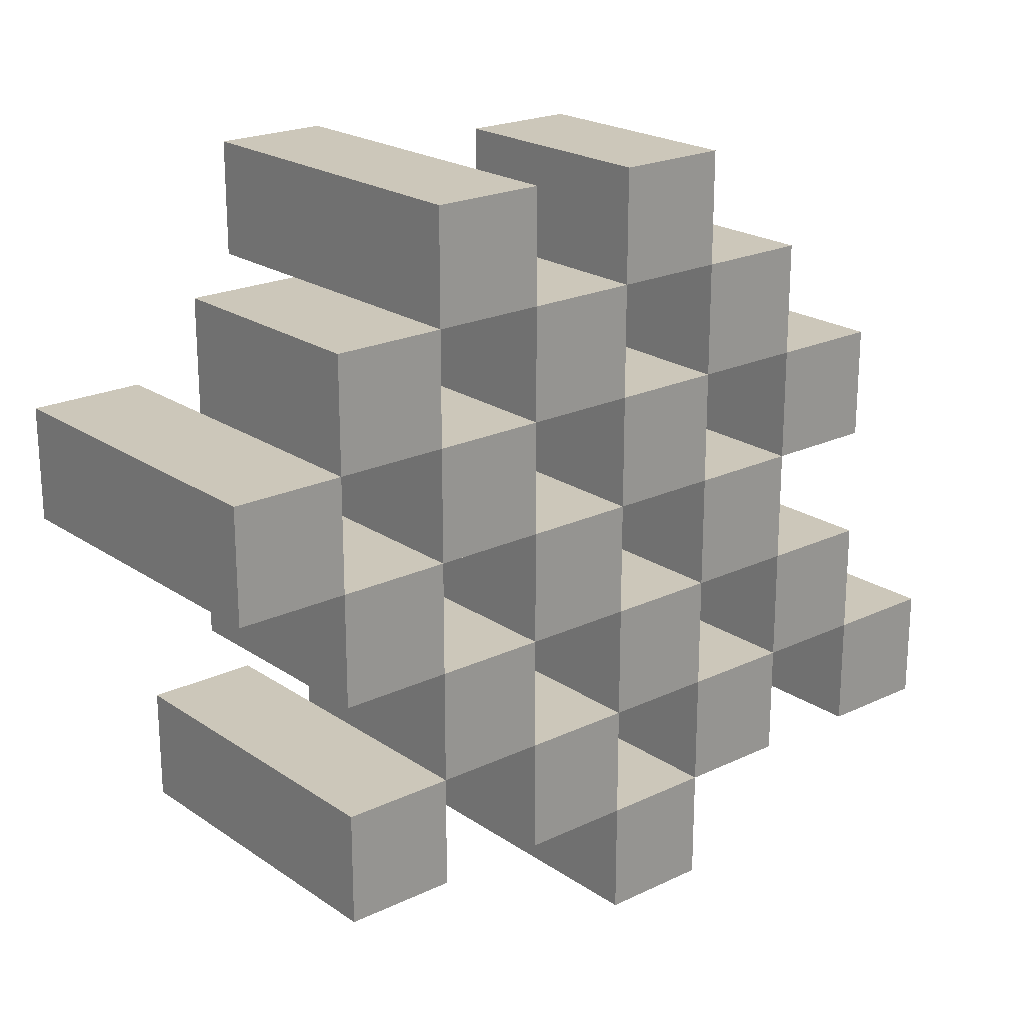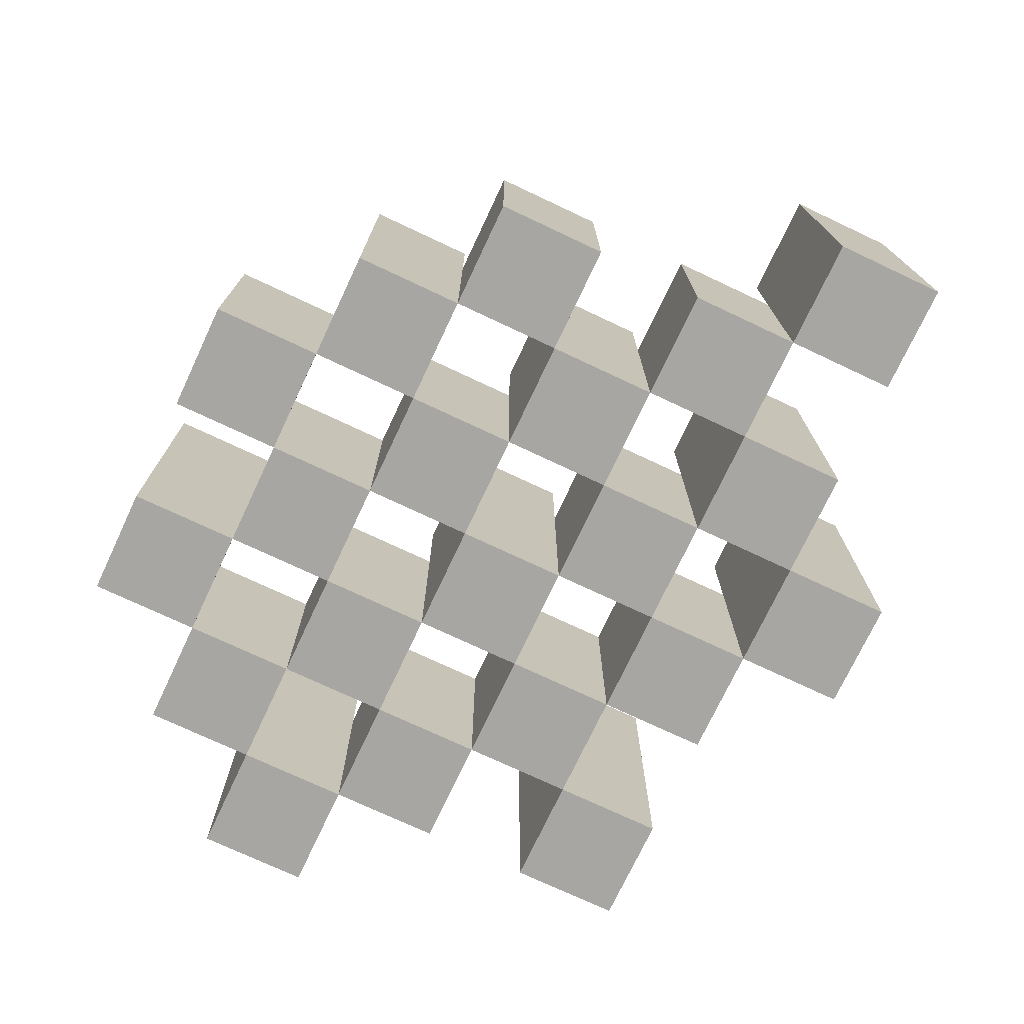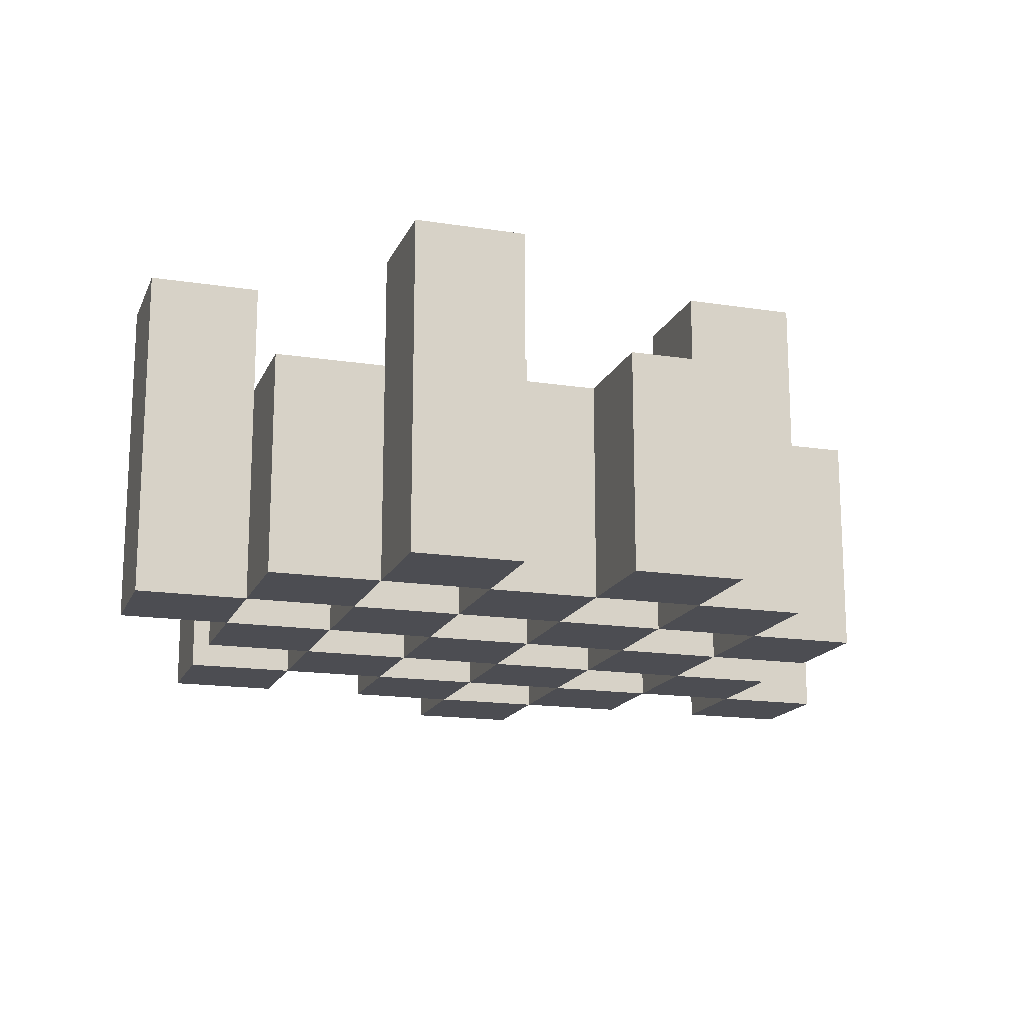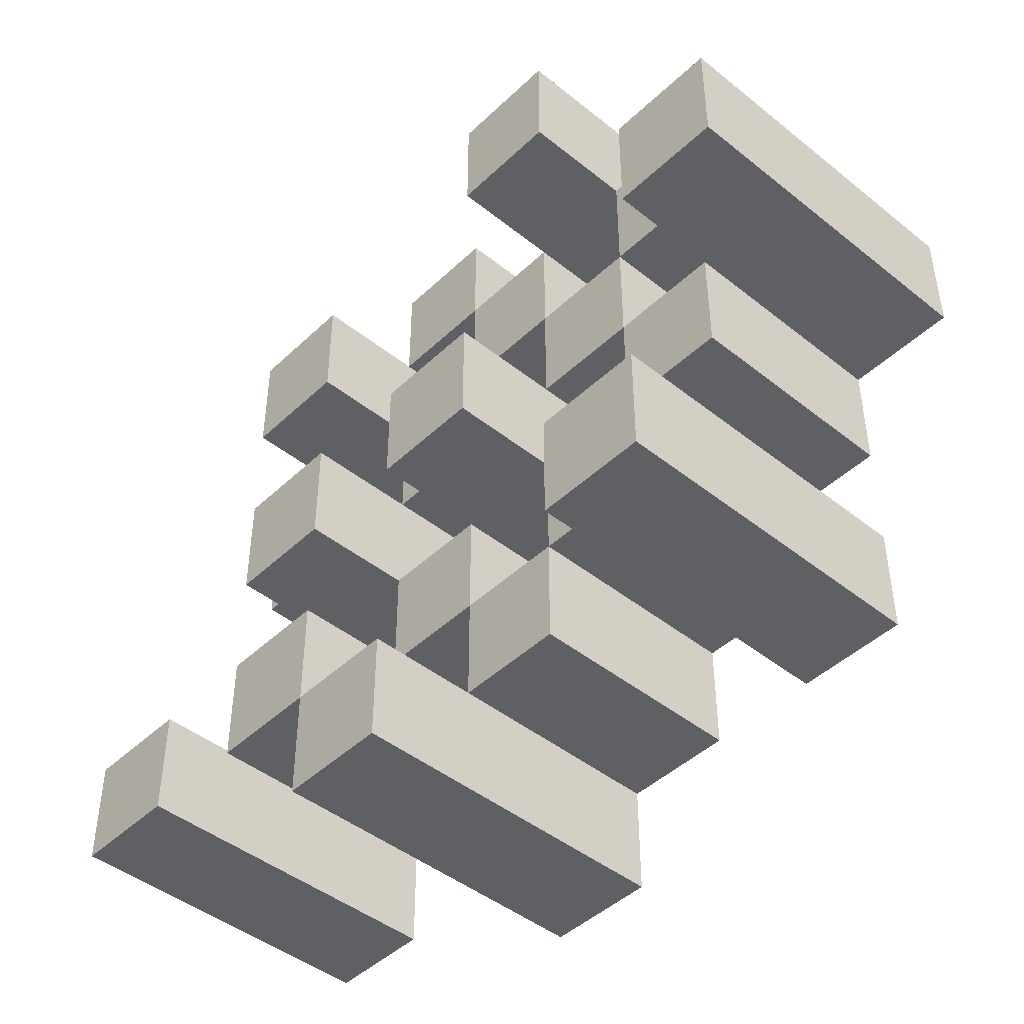
<metadata>
{"format":"obj","ext":"obj","renderer":"f3d","projection":"perspective","resolution":1024,"background":"white","views":[{"elev":21.4,"azim":-40.1,"up":"+Z"},{"elev":-74.1,"azim":64.8,"up":"+Y"},{"elev":-16.3,"azim":-17.7,"up":"+Y"},{"elev":-45.3,"azim":-132.7,"up":"+Z"}]}
</metadata>
<code>
o
v 9.6 0.9 10.9
v 9.6 0.9 10.8
v 9.6 1.2 10.9
v 9.6 1.2 10.8
v 9.7 0.9 11
v 9.7 0.9 10.9
v 9.7 0.9 10.8
v 9.7 0.9 10.7
v 9.7 0.9 10.6
v 9.7 0.9 10.5
v 9.7 1.1 11
v 9.7 1.1 10.9
v 9.7 1.1 10.8
v 9.7 1.1 10.7
v 9.7 1.2 10.6
v 9.7 1.2 10.5
v 9.8 0.9 11.1
v 9.8 0.9 11
v 9.8 0.9 10.9
v 9.8 0.9 10.8
v 9.8 0.9 10.7
v 9.8 0.9 10.6
v 9.8 1.1 11
v 9.8 1.1 10.9
v 9.8 1.1 10.8
v 9.8 1.1 10.7
v 9.8 1.1 10.6
v 9.8 1.2 11.1
v 9.8 1.2 11
v 9.9 0.9 11
v 9.9 0.9 10.9
v 9.9 0.9 10.8
v 9.9 0.9 10.7
v 9.9 0.9 10.6
v 9.9 0.9 10.5
v 9.9 1.1 11
v 9.9 1.1 10.9
v 9.9 1.1 10.8
v 9.9 1.1 10.7
v 9.9 1.1 10.6
v 9.9 1.1 10.5
v 9.9 1.2 10.8
v 9.9 1.2 10.7
v 10 0.9 11.1
v 10 0.9 11
v 10 0.9 10.9
v 10 0.9 10.8
v 10 0.9 10.7
v 10 0.9 10.6
v 10 0.9 10.5
v 10 0.9 10.4
v 10 1.1 11.1
v 10 1.1 11
v 10 1.1 10.9
v 10 1.1 10.8
v 10 1.1 10.7
v 10 1.1 10.6
v 10 1.1 10.5
v 10 1.2 10.5
v 10 1.2 10.4
v 10.1 0.9 11
v 10.1 0.9 10.9
v 10.1 0.9 10.8
v 10.1 0.9 10.7
v 10.1 0.9 10.6
v 10.1 0.9 10.5
v 10.1 1.1 11
v 10.1 1.1 10.9
v 10.1 1.1 10.8
v 10.1 1.1 10.7
v 10.1 1.1 10.6
v 10.1 1.2 11
v 10.1 1.2 10.9
v 10.1 1.2 10.8
v 10.1 1.2 10.7
v 10.1 1.2 10.6
v 10.1 1.2 10.5
v 10.2 0.9 10.9
v 10.2 0.9 10.8
v 10.2 0.9 10.7
v 10.2 0.9 10.6
v 10.2 1.1 10.9
v 10.2 1.1 10.8
v 10.2 1.1 10.7
v 10.2 1.1 10.6
v 10.3 0.9 10.6
v 10.3 0.9 10.5
v 10.3 1.1 10.6
v 10.3 1.2 10.6
v 10.3 1.2 10.5
v 9.7 0.9 10.9
v 9.7 0.9 10.8
v 9.7 1.1 10.9
v 9.7 1.1 10.8
v 9.7 1.2 10.9
v 9.7 1.2 10.8
v 9.8 0.9 11
v 9.8 0.9 10.9
v 9.8 0.9 10.8
v 9.8 0.9 10.7
v 9.8 0.9 10.6
v 9.8 0.9 10.5
v 9.8 1.1 11
v 9.8 1.1 10.9
v 9.8 1.1 10.8
v 9.8 1.1 10.7
v 9.8 1.1 10.6
v 9.8 1.2 10.6
v 9.8 1.2 10.5
v 9.9 0.9 11.1
v 9.9 0.9 11
v 9.9 0.9 10.9
v 9.9 0.9 10.8
v 9.9 0.9 10.7
v 9.9 0.9 10.6
v 9.9 1.1 11
v 9.9 1.1 10.9
v 9.9 1.1 10.8
v 9.9 1.1 10.7
v 9.9 1.1 10.6
v 9.9 1.2 11.1
v 9.9 1.2 11
v 10 0.9 11
v 10 0.9 10.9
v 10 0.9 10.8
v 10 0.9 10.7
v 10 0.9 10.6
v 10 0.9 10.5
v 10 1.1 11
v 10 1.1 10.9
v 10 1.1 10.8
v 10 1.1 10.7
v 10 1.1 10.6
v 10 1.1 10.5
v 10 1.2 10.8
v 10 1.2 10.7
v 10.1 0.9 11.1
v 10.1 0.9 11
v 10.1 0.9 10.9
v 10.1 0.9 10.8
v 10.1 0.9 10.7
v 10.1 0.9 10.6
v 10.1 0.9 10.5
v 10.1 0.9 10.4
v 10.1 1.1 11.1
v 10.1 1.1 11
v 10.1 1.1 10.9
v 10.1 1.1 10.8
v 10.1 1.1 10.7
v 10.1 1.1 10.6
v 10.1 1.2 10.5
v 10.1 1.2 10.4
v 10.2 0.9 11
v 10.2 0.9 10.9
v 10.2 0.9 10.8
v 10.2 0.9 10.7
v 10.2 0.9 10.6
v 10.2 0.9 10.5
v 10.2 1.1 10.9
v 10.2 1.1 10.8
v 10.2 1.1 10.7
v 10.2 1.1 10.6
v 10.2 1.2 11
v 10.2 1.2 10.9
v 10.2 1.2 10.8
v 10.2 1.2 10.7
v 10.2 1.2 10.6
v 10.2 1.2 10.5
v 10.3 0.9 10.9
v 10.3 0.9 10.8
v 10.3 0.9 10.7
v 10.3 0.9 10.6
v 10.3 1.1 10.9
v 10.3 1.1 10.8
v 10.3 1.1 10.7
v 10.3 1.1 10.6
v 10.4 0.9 10.6
v 10.4 0.9 10.5
v 10.4 1.2 10.6
v 10.4 1.2 10.5
v 9.8 0.9 11.1
v 9.8 1.2 11.1
v 9.9 0.9 11.1
v 9.9 1.2 11.1
v 10 0.9 11.1
v 10 1.1 11.1
v 10.1 0.9 11.1
v 10.1 1.1 11.1
v 9.7 0.9 11
v 9.7 1.1 11
v 9.8 0.9 11
v 9.8 1.1 11
v 9.9 0.9 11
v 9.9 1.1 11
v 10 0.9 11
v 10 1.1 11
v 10.1 0.9 11
v 10.1 1.1 11
v 10.1 1.2 11
v 10.2 0.9 11
v 10.2 1.2 11
v 9.6 0.9 10.9
v 9.6 1.2 10.9
v 9.7 0.9 10.9
v 9.7 1.1 10.9
v 9.7 1.2 10.9
v 9.8 0.9 10.9
v 9.8 1.1 10.9
v 9.9 0.9 10.9
v 9.9 1.1 10.9
v 10 0.9 10.9
v 10 1.1 10.9
v 10.1 0.9 10.9
v 10.1 1.1 10.9
v 10.2 0.9 10.9
v 10.2 1.1 10.9
v 10.3 0.9 10.9
v 10.3 1.1 10.9
v 9.7 0.9 10.8
v 9.7 1.1 10.8
v 9.8 0.9 10.8
v 9.8 1.1 10.8
v 9.9 0.9 10.8
v 9.9 1.1 10.8
v 9.9 1.2 10.8
v 10 0.9 10.8
v 10 1.1 10.8
v 10 1.2 10.8
v 10.1 0.9 10.8
v 10.1 1.1 10.8
v 10.1 1.2 10.8
v 10.2 0.9 10.8
v 10.2 1.1 10.8
v 10.2 1.2 10.8
v 9.8 0.9 10.7
v 9.8 1.1 10.7
v 9.9 0.9 10.7
v 9.9 1.1 10.7
v 10 0.9 10.7
v 10 1.1 10.7
v 10.1 0.9 10.7
v 10.1 1.1 10.7
v 10.2 0.9 10.7
v 10.2 1.1 10.7
v 10.3 0.9 10.7
v 10.3 1.1 10.7
v 9.7 0.9 10.6
v 9.7 1.2 10.6
v 9.8 0.9 10.6
v 9.8 1.1 10.6
v 9.8 1.2 10.6
v 9.9 0.9 10.6
v 9.9 1.1 10.6
v 10 0.9 10.6
v 10 1.1 10.6
v 10.1 0.9 10.6
v 10.1 1.1 10.6
v 10.1 1.2 10.6
v 10.2 0.9 10.6
v 10.2 1.1 10.6
v 10.2 1.2 10.6
v 10.3 0.9 10.6
v 10.3 1.1 10.6
v 10.3 1.2 10.6
v 10.4 0.9 10.6
v 10.4 1.2 10.6
v 10 0.9 10.5
v 10 1.1 10.5
v 10 1.2 10.5
v 10.1 0.9 10.5
v 10.1 1.2 10.5
v 9.8 0.9 11
v 9.8 1.1 11
v 9.8 1.2 11
v 9.9 0.9 11
v 9.9 1.1 11
v 9.9 1.2 11
v 10 0.9 11
v 10 1.1 11
v 10.1 0.9 11
v 10.1 1.1 11
v 9.7 0.9 10.9
v 9.7 1.1 10.9
v 9.8 0.9 10.9
v 9.8 1.1 10.9
v 9.9 0.9 10.9
v 9.9 1.1 10.9
v 10 0.9 10.9
v 10 1.1 10.9
v 10.1 0.9 10.9
v 10.1 1.1 10.9
v 10.1 1.2 10.9
v 10.2 0.9 10.9
v 10.2 1.1 10.9
v 10.2 1.2 10.9
v 9.6 0.9 10.8
v 9.6 1.2 10.8
v 9.7 0.9 10.8
v 9.7 1.1 10.8
v 9.7 1.2 10.8
v 9.8 0.9 10.8
v 9.8 1.1 10.8
v 9.9 0.9 10.8
v 9.9 1.1 10.8
v 10 0.9 10.8
v 10 1.1 10.8
v 10.1 0.9 10.8
v 10.1 1.1 10.8
v 10.2 0.9 10.8
v 10.2 1.1 10.8
v 10.3 0.9 10.8
v 10.3 1.1 10.8
v 9.7 0.9 10.7
v 9.7 1.1 10.7
v 9.8 0.9 10.7
v 9.8 1.1 10.7
v 9.9 0.9 10.7
v 9.9 1.1 10.7
v 9.9 1.2 10.7
v 10 0.9 10.7
v 10 1.1 10.7
v 10 1.2 10.7
v 10.1 0.9 10.7
v 10.1 1.1 10.7
v 10.1 1.2 10.7
v 10.2 0.9 10.7
v 10.2 1.1 10.7
v 10.2 1.2 10.7
v 9.8 0.9 10.6
v 9.8 1.1 10.6
v 9.9 0.9 10.6
v 9.9 1.1 10.6
v 10 0.9 10.6
v 10 1.1 10.6
v 10.1 0.9 10.6
v 10.1 1.1 10.6
v 10.2 0.9 10.6
v 10.2 1.1 10.6
v 10.3 0.9 10.6
v 10.3 1.1 10.6
v 9.7 0.9 10.5
v 9.7 1.2 10.5
v 9.8 0.9 10.5
v 9.8 1.2 10.5
v 9.9 0.9 10.5
v 9.9 1.1 10.5
v 10 0.9 10.5
v 10 1.1 10.5
v 10.1 0.9 10.5
v 10.1 1.2 10.5
v 10.2 0.9 10.5
v 10.2 1.2 10.5
v 10.3 0.9 10.5
v 10.3 1.2 10.5
v 10.4 0.9 10.5
v 10.4 1.2 10.5
v 10 0.9 10.4
v 10 1.2 10.4
v 10.1 0.9 10.4
v 10.1 1.2 10.4
v 9.8 0.9 11.1
v 9.9 0.9 11.1
v 10 0.9 11.1
v 10.1 0.9 11.1
v 9.7 0.9 11
v 9.8 0.9 11
v 9.9 0.9 11
v 10 0.9 11
v 10.1 0.9 11
v 10.2 0.9 11
v 9.6 0.9 10.9
v 9.7 0.9 10.9
v 9.8 0.9 10.9
v 9.9 0.9 10.9
v 10 0.9 10.9
v 10.1 0.9 10.9
v 10.2 0.9 10.9
v 10.3 0.9 10.9
v 9.6 0.9 10.8
v 9.7 0.9 10.8
v 9.8 0.9 10.8
v 9.9 0.9 10.8
v 10 0.9 10.8
v 10.1 0.9 10.8
v 10.2 0.9 10.8
v 10.3 0.9 10.8
v 9.7 0.9 10.7
v 9.8 0.9 10.7
v 9.9 0.9 10.7
v 10 0.9 10.7
v 10.1 0.9 10.7
v 10.2 0.9 10.7
v 10.3 0.9 10.7
v 9.7 0.9 10.6
v 9.8 0.9 10.6
v 9.9 0.9 10.6
v 10 0.9 10.6
v 10.1 0.9 10.6
v 10.2 0.9 10.6
v 10.3 0.9 10.6
v 10.4 0.9 10.6
v 9.7 0.9 10.5
v 9.8 0.9 10.5
v 9.9 0.9 10.5
v 10 0.9 10.5
v 10.1 0.9 10.5
v 10.2 0.9 10.5
v 10.3 0.9 10.5
v 10.4 0.9 10.5
v 10 0.9 10.4
v 10.1 0.9 10.4
v 10 1.1 11.1
v 10.1 1.1 11.1
v 9.7 1.1 11
v 9.8 1.1 11
v 9.9 1.1 11
v 10 1.1 11
v 10.1 1.1 11
v 9.7 1.1 10.9
v 9.8 1.1 10.9
v 9.9 1.1 10.9
v 10 1.1 10.9
v 10.1 1.1 10.9
v 10.2 1.1 10.9
v 10.3 1.1 10.9
v 9.7 1.1 10.8
v 9.8 1.1 10.8
v 9.9 1.1 10.8
v 10 1.1 10.8
v 10.1 1.1 10.8
v 10.2 1.1 10.8
v 10.3 1.1 10.8
v 9.7 1.1 10.7
v 9.8 1.1 10.7
v 9.9 1.1 10.7
v 10 1.1 10.7
v 10.1 1.1 10.7
v 10.2 1.1 10.7
v 10.3 1.1 10.7
v 9.8 1.1 10.6
v 9.9 1.1 10.6
v 10 1.1 10.6
v 10.1 1.1 10.6
v 10.2 1.1 10.6
v 10.3 1.1 10.6
v 9.9 1.1 10.5
v 10 1.1 10.5
v 9.8 1.2 11.1
v 9.9 1.2 11.1
v 9.8 1.2 11
v 9.9 1.2 11
v 10.1 1.2 11
v 10.2 1.2 11
v 9.6 1.2 10.9
v 9.7 1.2 10.9
v 10.1 1.2 10.9
v 10.2 1.2 10.9
v 9.6 1.2 10.8
v 9.7 1.2 10.8
v 9.9 1.2 10.8
v 10 1.2 10.8
v 10.1 1.2 10.8
v 10.2 1.2 10.8
v 9.9 1.2 10.7
v 10 1.2 10.7
v 10.1 1.2 10.7
v 10.2 1.2 10.7
v 9.7 1.2 10.6
v 9.8 1.2 10.6
v 10.1 1.2 10.6
v 10.2 1.2 10.6
v 10.3 1.2 10.6
v 10.4 1.2 10.6
v 9.7 1.2 10.5
v 9.8 1.2 10.5
v 10 1.2 10.5
v 10.1 1.2 10.5
v 10.2 1.2 10.5
v 10.3 1.2 10.5
v 10.4 1.2 10.5
v 10 1.2 10.4
v 10.1 1.2 10.4
f 3 2 1
f 4 2 3
f 11 6 5
f 12 6 11
f 13 8 7
f 14 8 13
f 15 10 9
f 16 10 15
f 23 18 17
f 24 20 19
f 25 20 24
f 26 22 21
f 27 22 26
f 28 23 17
f 29 23 28
f 36 31 30
f 37 31 36
f 38 33 32
f 39 33 38
f 40 35 34
f 41 35 40
f 42 39 38
f 43 39 42
f 52 45 44
f 53 45 52
f 54 47 46
f 55 47 54
f 56 49 48
f 57 49 56
f 58 51 50
f 59 51 58
f 60 51 59
f 67 62 61
f 68 62 67
f 69 64 63
f 70 64 69
f 71 66 65
f 72 68 67
f 73 68 72
f 74 70 69
f 75 70 74
f 76 66 71
f 77 66 76
f 82 79 78
f 83 79 82
f 84 81 80
f 85 81 84
f 88 87 86
f 89 87 88
f 90 87 89
f 91 92 93
f 93 92 94
f 93 94 95
f 95 94 96
f 97 98 103
f 103 98 104
f 99 100 105
f 105 100 106
f 101 102 107
f 107 102 108
f 108 102 109
f 110 111 116
f 112 113 117
f 117 113 118
f 114 115 119
f 119 115 120
f 110 116 121
f 121 116 122
f 123 124 129
f 129 124 130
f 125 126 131
f 131 126 132
f 127 128 133
f 133 128 134
f 131 132 135
f 135 132 136
f 137 138 145
f 145 138 146
f 139 140 147
f 147 140 148
f 141 142 149
f 149 142 150
f 143 144 151
f 151 144 152
f 153 154 159
f 155 156 160
f 160 156 161
f 157 158 162
f 153 159 163
f 163 159 164
f 160 161 165
f 165 161 166
f 162 158 167
f 167 158 168
f 169 170 173
f 173 170 174
f 171 172 175
f 175 172 176
f 177 178 179
f 179 178 180
f 183 182 181
f 184 182 183
f 187 186 185
f 188 186 187
f 191 190 189
f 192 190 191
f 195 194 193
f 196 194 195
f 200 198 197
f 200 199 198
f 201 199 200
f 204 203 202
f 205 203 204
f 206 203 205
f 209 208 207
f 210 208 209
f 213 212 211
f 214 212 213
f 217 216 215
f 218 216 217
f 221 220 219
f 222 220 221
f 226 224 223
f 226 225 224
f 227 225 226
f 228 225 227
f 232 230 229
f 232 231 230
f 233 231 232
f 234 231 233
f 237 236 235
f 238 236 237
f 241 240 239
f 242 240 241
f 245 244 243
f 246 244 245
f 249 248 247
f 250 248 249
f 251 248 250
f 254 253 252
f 255 253 254
f 259 257 256
f 259 258 257
f 260 258 259
f 261 258 260
f 265 263 262
f 265 264 263
f 266 264 265
f 270 268 267
f 270 269 268
f 271 269 270
f 272 273 275
f 273 274 275
f 275 274 276
f 276 274 277
f 278 279 280
f 280 279 281
f 282 283 284
f 284 283 285
f 286 287 288
f 288 287 289
f 290 291 293
f 291 292 293
f 293 292 294
f 294 292 295
f 296 297 298
f 298 297 299
f 299 297 300
f 301 302 303
f 303 302 304
f 305 306 307
f 307 306 308
f 309 310 311
f 311 310 312
f 313 314 315
f 315 314 316
f 317 318 320
f 318 319 320
f 320 319 321
f 321 319 322
f 323 324 326
f 324 325 326
f 326 325 327
f 327 325 328
f 329 330 331
f 331 330 332
f 333 334 335
f 335 334 336
f 337 338 339
f 339 338 340
f 341 342 343
f 343 342 344
f 345 346 347
f 347 346 348
f 349 350 351
f 351 350 352
f 353 354 355
f 355 354 356
f 357 358 359
f 359 358 360
f 366 362 361
f 367 362 366
f 368 364 363
f 369 364 368
f 372 366 365
f 373 366 372
f 374 368 367
f 375 368 374
f 376 370 369
f 377 370 376
f 379 372 371
f 380 372 379
f 381 374 373
f 382 374 381
f 383 376 375
f 384 376 383
f 385 378 377
f 386 378 385
f 387 381 380
f 388 381 387
f 389 383 382
f 390 383 389
f 391 385 384
f 392 385 391
f 395 389 388
f 396 389 395
f 397 391 390
f 398 391 397
f 399 393 392
f 400 393 399
f 402 395 394
f 403 395 402
f 404 397 396
f 405 397 404
f 406 399 398
f 407 399 406
f 408 401 400
f 409 401 408
f 410 406 405
f 411 406 410
f 412 413 417
f 417 413 418
f 414 415 419
f 419 415 420
f 416 417 421
f 421 417 422
f 420 421 427
f 427 421 428
f 422 423 429
f 429 423 430
f 424 425 431
f 431 425 432
f 426 427 433
f 433 427 434
f 434 435 440
f 440 435 441
f 436 437 442
f 442 437 443
f 438 439 444
f 444 439 445
f 441 442 446
f 446 442 447
f 448 449 450
f 450 449 451
f 452 453 456
f 456 453 457
f 454 455 458
f 458 455 459
f 460 461 464
f 464 461 465
f 462 463 466
f 466 463 467
f 468 469 474
f 474 469 475
f 470 471 477
f 477 471 478
f 472 473 479
f 479 473 480
f 476 477 481
f 481 477 482

</code>
